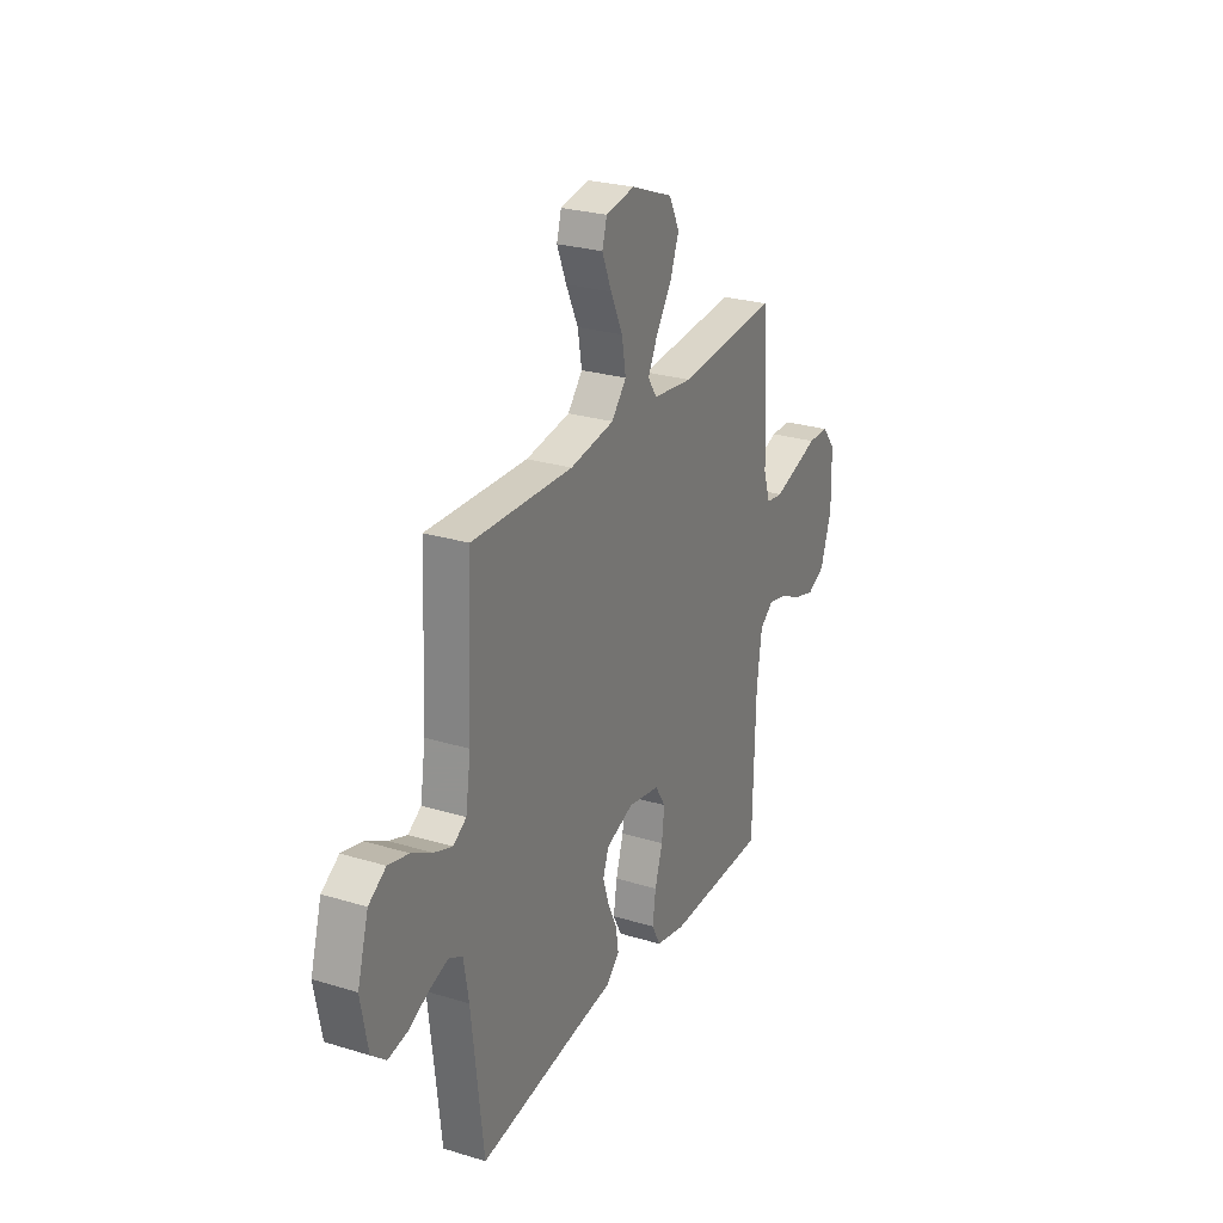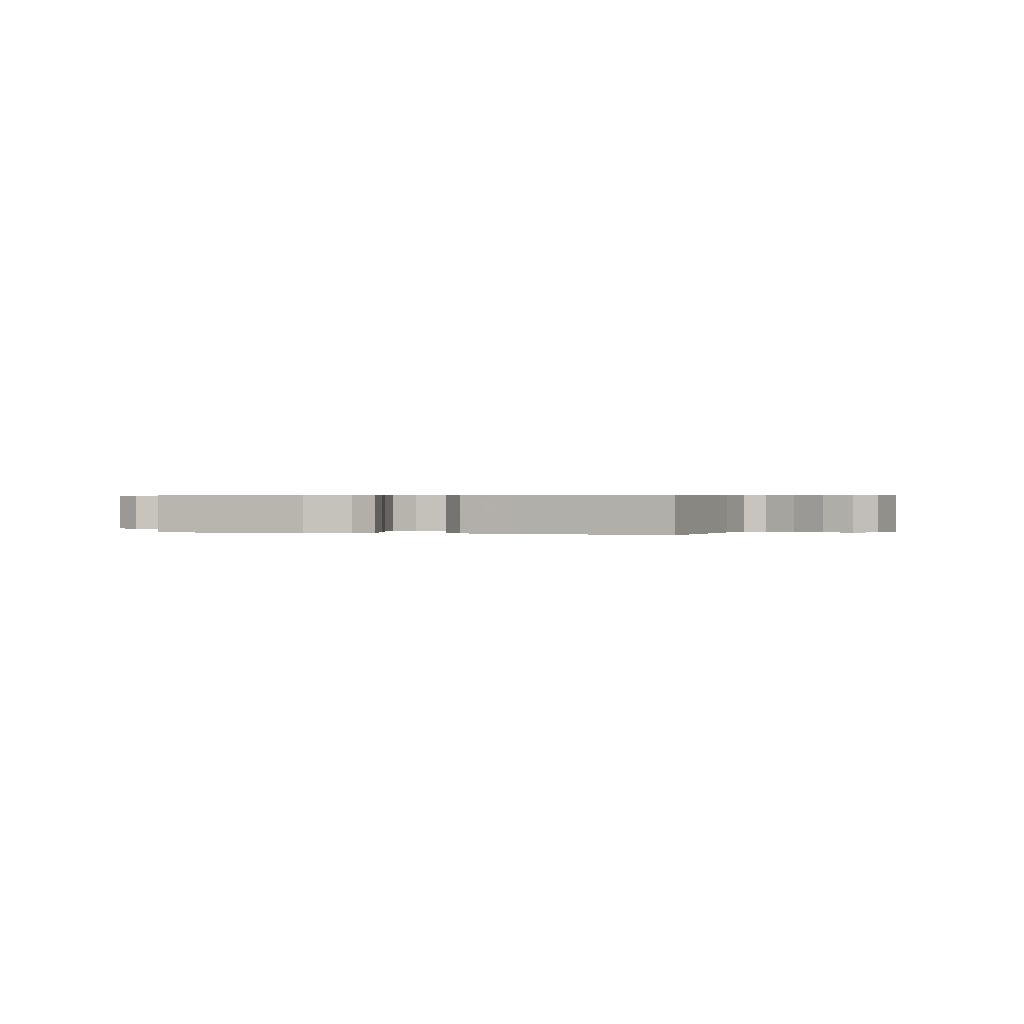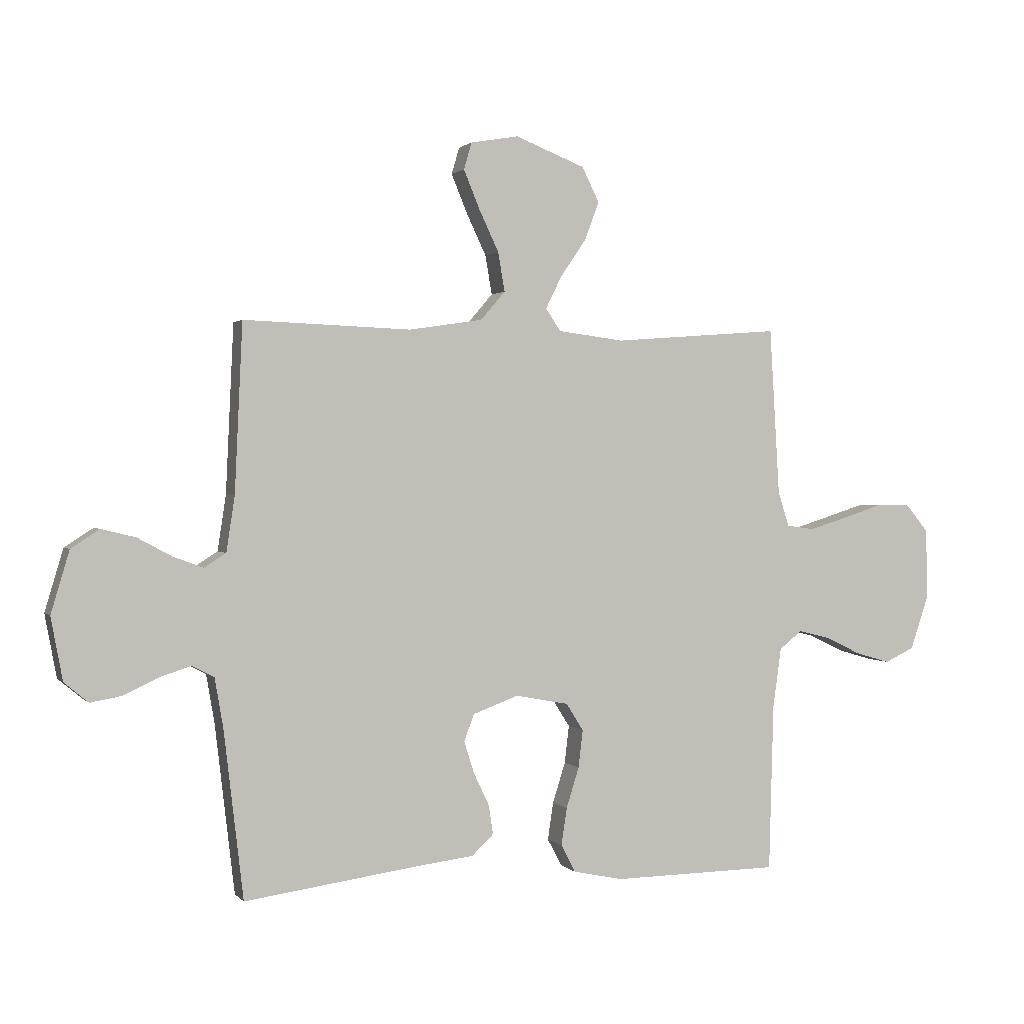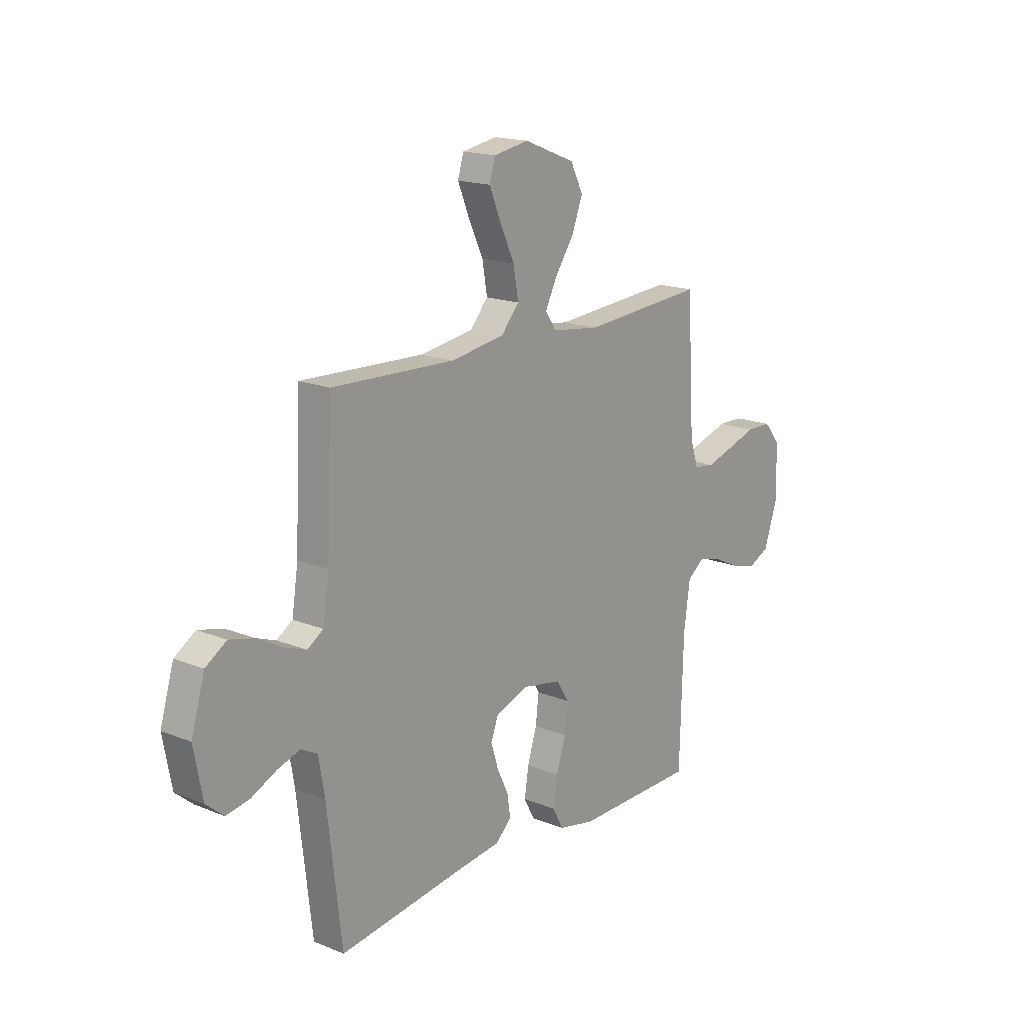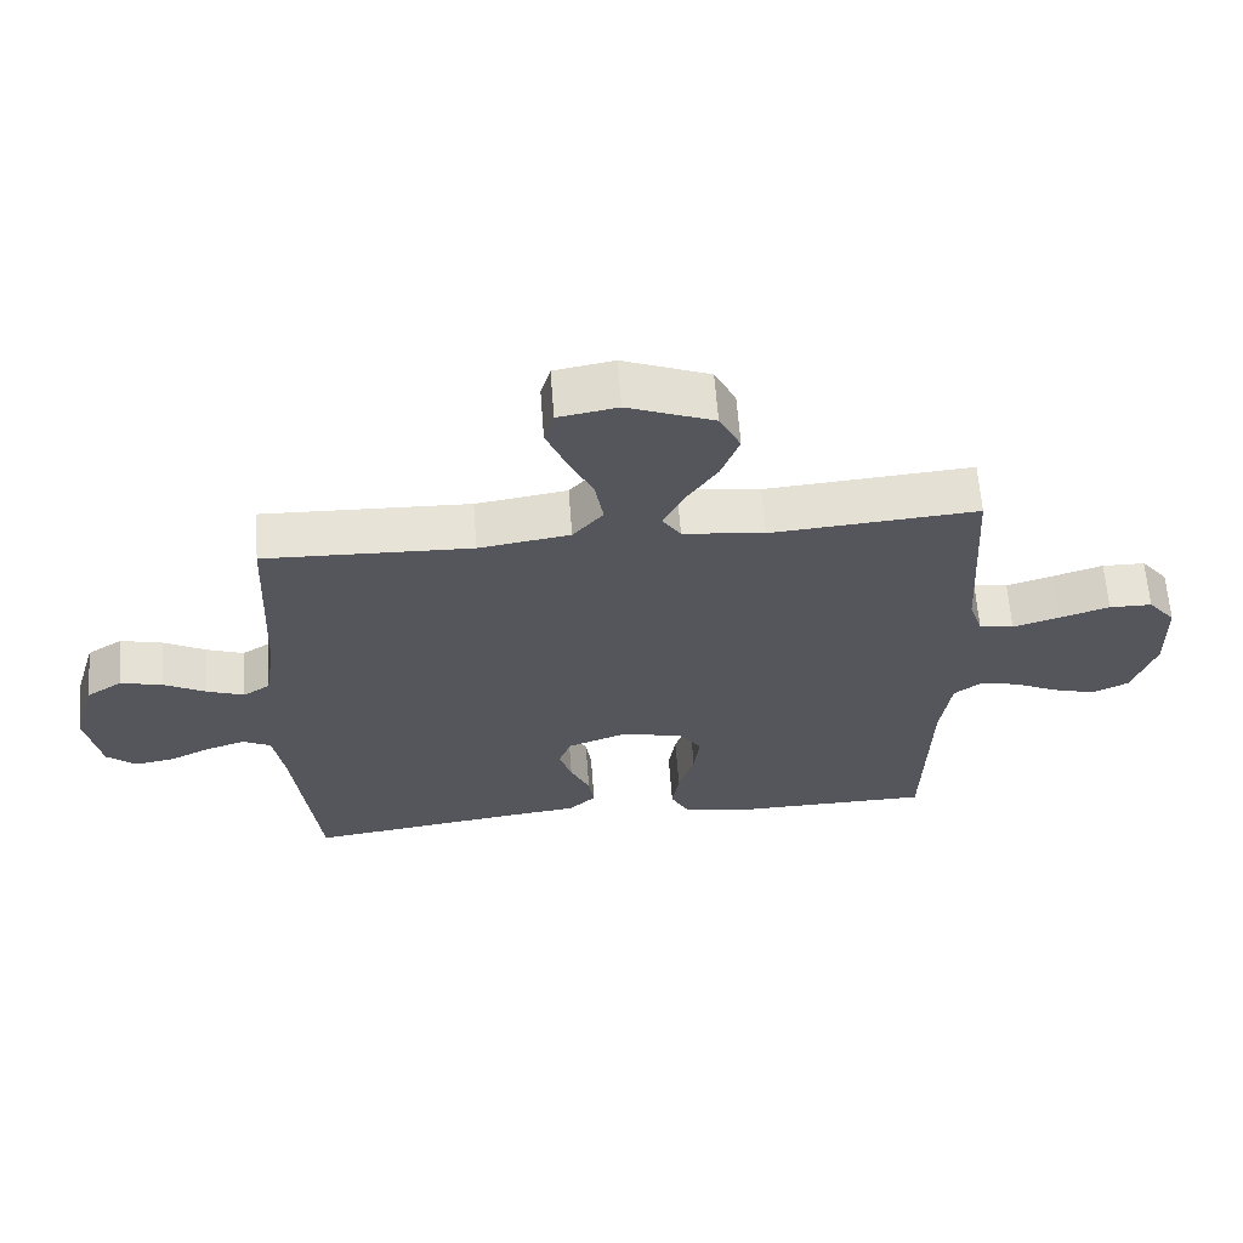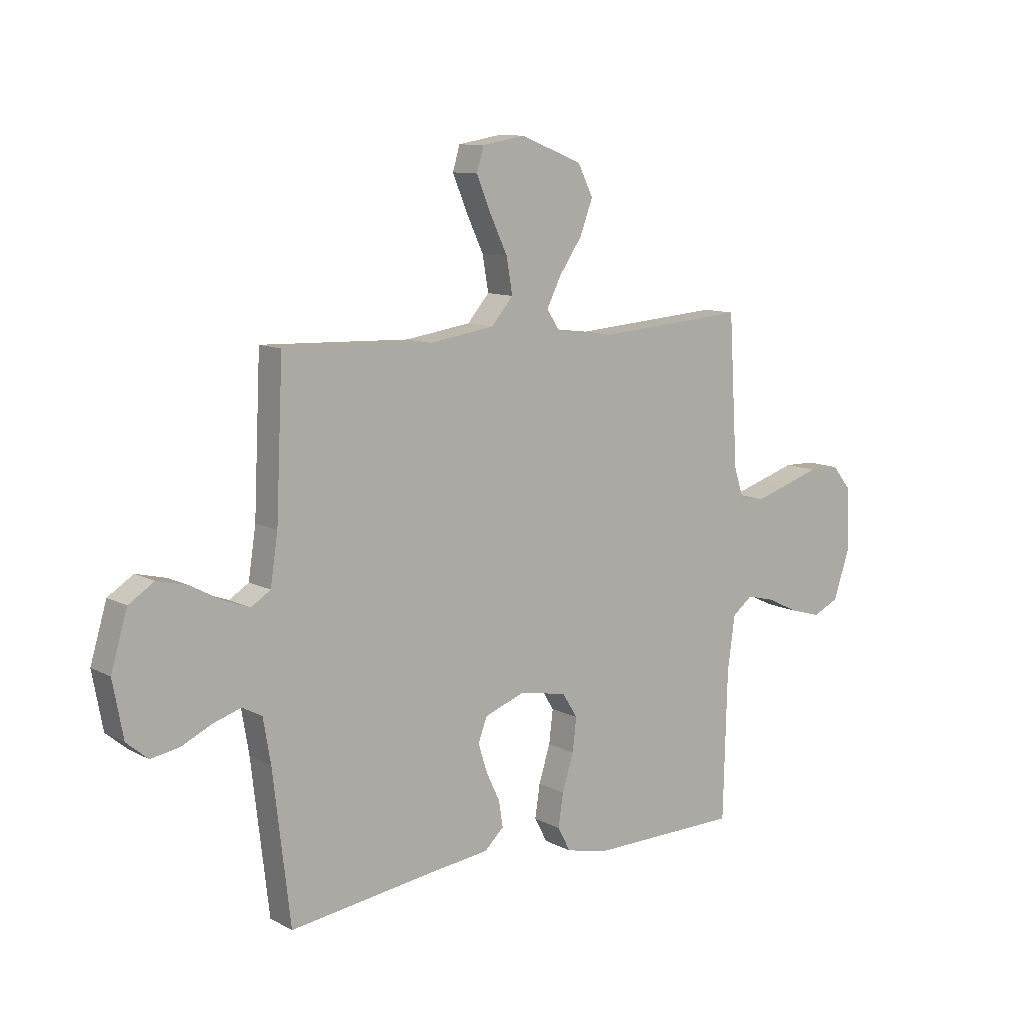
<metadata>
{"format":"obj","ext":"obj","renderer":"f3d","projection":"perspective","resolution":1024,"background":"white","views":[{"elev":26.5,"azim":-64.5,"up":"+Z"},{"elev":0.4,"azim":-162.9,"up":"+Y"},{"elev":1.2,"azim":-19.6,"up":"+Z"},{"elev":17.1,"azim":-51.0,"up":"+Z"},{"elev":63.2,"azim":-4.3,"up":"+Z"},{"elev":10.5,"azim":-37.6,"up":"+Z"}]}
</metadata>
<code>
v -0.5 0.07 0.5
v -0.2 0.07 0.489
v -0.068 0.07 0.509
v -0.024 0.07 0.56
v -0.036 0.07 0.63
v -0.072 0.07 0.706
v -0.1 0.07 0.774
v -0.086 0.07 0.822
v 0 0.07 0.837
v 0.125 0.07 0.788
v 0.156 0.07 0.726
v 0.13 0.07 0.657
v 0.084 0.07 0.59
v 0.055 0.07 0.532
v 0.082 0.07 0.492
v 0.2 0.07 0.477
v 0.5 0.07 0.5
v 0.518 0.07 0.2
v 0.538 0.07 0.138
v 0.588 0.07 0.131
v 0.656 0.07 0.152
v 0.728 0.07 0.175
v 0.79 0.07 0.174
v 0.83 0.07 0.125
v 0.833 0.07 0
v 0.8 0.07 -0.098
v 0.747 0.07 -0.123
v 0.685 0.07 -0.105
v 0.62 0.07 -0.074
v 0.564 0.07 -0.06
v 0.523 0.07 -0.092
v 0.508 0.07 -0.2
v 0.5 0.07 -0.5
v 0.2 0.07 -0.504
v 0.111 0.07 -0.485
v 0.085 0.07 -0.436
v 0.095 0.07 -0.369
v 0.118 0.07 -0.296
v 0.126 0.07 -0.229
v 0.095 0.07 -0.18
v 0 0.07 -0.162
v -0.082 0.07 -0.192
v -0.1 0.07 -0.24
v -0.082 0.07 -0.297
v -0.054 0.07 -0.356
v -0.046 0.07 -0.408
v -0.085 0.07 -0.445
v -0.2 0.07 -0.459
v -0.5 0.07 -0.5
v -0.535 0.07 -0.2
v -0.55 0.07 -0.112
v -0.59 0.07 -0.091
v -0.646 0.07 -0.109
v -0.707 0.07 -0.138
v -0.764 0.07 -0.148
v -0.807 0.07 -0.112
v -0.828 0.07 0
v -0.795 0.07 0.111
v -0.744 0.07 0.144
v -0.683 0.07 0.129
v -0.622 0.07 0.096
v -0.568 0.07 0.076
v -0.529 0.07 0.101
v -0.514 0.07 0.2
v -0.5 0 0.5
v -0.2 0 0.489
v -0.068 0 0.509
v -0.024 0 0.56
v -0.036 0 0.63
v -0.072 0 0.706
v -0.1 0 0.774
v -0.086 0 0.822
v 0 0 0.837
v 0.125 0 0.788
v 0.156 0 0.726
v 0.13 0 0.657
v 0.084 0 0.59
v 0.055 0 0.532
v 0.082 0 0.492
v 0.2 0 0.477
v 0.5 0 0.5
v 0.518 0 0.2
v 0.538 0 0.138
v 0.588 0 0.131
v 0.656 0 0.152
v 0.728 0 0.175
v 0.79 0 0.174
v 0.83 0 0.125
v 0.833 0 0
v 0.8 0 -0.098
v 0.747 0 -0.123
v 0.685 0 -0.105
v 0.62 0 -0.074
v 0.564 0 -0.06
v 0.523 0 -0.092
v 0.508 0 -0.2
v 0.5 0 -0.5
v 0.2 0 -0.504
v 0.111 0 -0.485
v 0.085 0 -0.436
v 0.095 0 -0.369
v 0.118 0 -0.296
v 0.126 0 -0.229
v 0.095 0 -0.18
v 0 0 -0.162
v -0.082 0 -0.192
v -0.1 0 -0.24
v -0.082 0 -0.297
v -0.054 0 -0.356
v -0.046 0 -0.408
v -0.085 0 -0.445
v -0.2 0 -0.459
v -0.5 0 -0.5
v -0.535 0 -0.2
v -0.55 0 -0.112
v -0.59 0 -0.091
v -0.646 0 -0.109
v -0.707 0 -0.138
v -0.764 0 -0.148
v -0.807 0 -0.112
v -0.828 0 0
v -0.795 0 0.111
v -0.744 0 0.144
v -0.683 0 0.129
v -0.622 0 0.096
v -0.568 0 0.076
v -0.529 0 0.101
v -0.514 0 0.2
f 58 59 60 61
f 58 61 62
f 57 58 62
f 56 57 62
f 53 54 55 56
f 52 53 56 62
f 51 52 62 63
f 48 49 50
f 44 45 46 47
f 43 44 47 48
f 42 43 48 50
f 35 36 37 38
f 35 38 39
f 32 33 34 35
f 31 32 35 39
f 30 31 39 40
f 26 27 28 29
f 26 29 30
f 25 26 30
f 24 25 30
f 21 22 23 24
f 20 21 24 30
f 19 20 30 40
f 16 17 18
f 15 16 18 19
f 10 11 12 13
f 10 13 14
f 9 10 14
f 8 9 14
f 5 6 7 8
f 5 8 14
f 4 5 14 15
f 64 1 2
f 64 2 3
f 63 64 3
f 51 63 3
f 41 42 50 51
f 41 51 3 4
f 19 40 41
f 4 15 19 41
f 125 124 123 122
f 126 125 122
f 126 122 121
f 126 121 120
f 120 119 118 117
f 126 120 117 116
f 127 126 116 115
f 114 113 112
f 111 110 109 108
f 112 111 108 107
f 114 112 107 106
f 102 101 100 99
f 103 102 99
f 99 98 97 96
f 103 99 96 95
f 104 103 95 94
f 93 92 91 90
f 94 93 90
f 94 90 89
f 94 89 88
f 88 87 86 85
f 94 88 85 84
f 104 94 84 83
f 82 81 80
f 83 82 80 79
f 77 76 75 74
f 78 77 74
f 78 74 73
f 78 73 72
f 72 71 70 69
f 78 72 69
f 79 78 69 68
f 66 65 128
f 67 66 128
f 67 128 127
f 67 127 115
f 115 114 106 105
f 68 67 115 105
f 105 104 83
f 105 83 79 68
f 1 65 66 2
f 2 66 67 3
f 3 67 68 4
f 4 68 69 5
f 5 69 70 6
f 6 70 71 7
f 7 71 72 8
f 8 72 73 9
f 9 73 74 10
f 10 74 75 11
f 11 75 76 12
f 12 76 77 13
f 13 77 78 14
f 14 78 79 15
f 15 79 80 16
f 16 80 81 17
f 17 81 82 18
f 18 82 83 19
f 19 83 84 20
f 20 84 85 21
f 21 85 86 22
f 22 86 87 23
f 23 87 88 24
f 24 88 89 25
f 25 89 90 26
f 26 90 91 27
f 27 91 92 28
f 28 92 93 29
f 29 93 94 30
f 30 94 95 31
f 31 95 96 32
f 32 96 97 33
f 33 97 98 34
f 34 98 99 35
f 35 99 100 36
f 36 100 101 37
f 37 101 102 38
f 38 102 103 39
f 39 103 104 40
f 40 104 105 41
f 41 105 106 42
f 42 106 107 43
f 43 107 108 44
f 44 108 109 45
f 45 109 110 46
f 46 110 111 47
f 47 111 112 48
f 48 112 113 49
f 49 113 114 50
f 50 114 115 51
f 51 115 116 52
f 52 116 117 53
f 53 117 118 54
f 54 118 119 55
f 55 119 120 56
f 56 120 121 57
f 57 121 122 58
f 58 122 123 59
f 59 123 124 60
f 60 124 125 61
f 61 125 126 62
f 62 126 127 63
f 63 127 128 64
f 64 128 65 1

</code>
